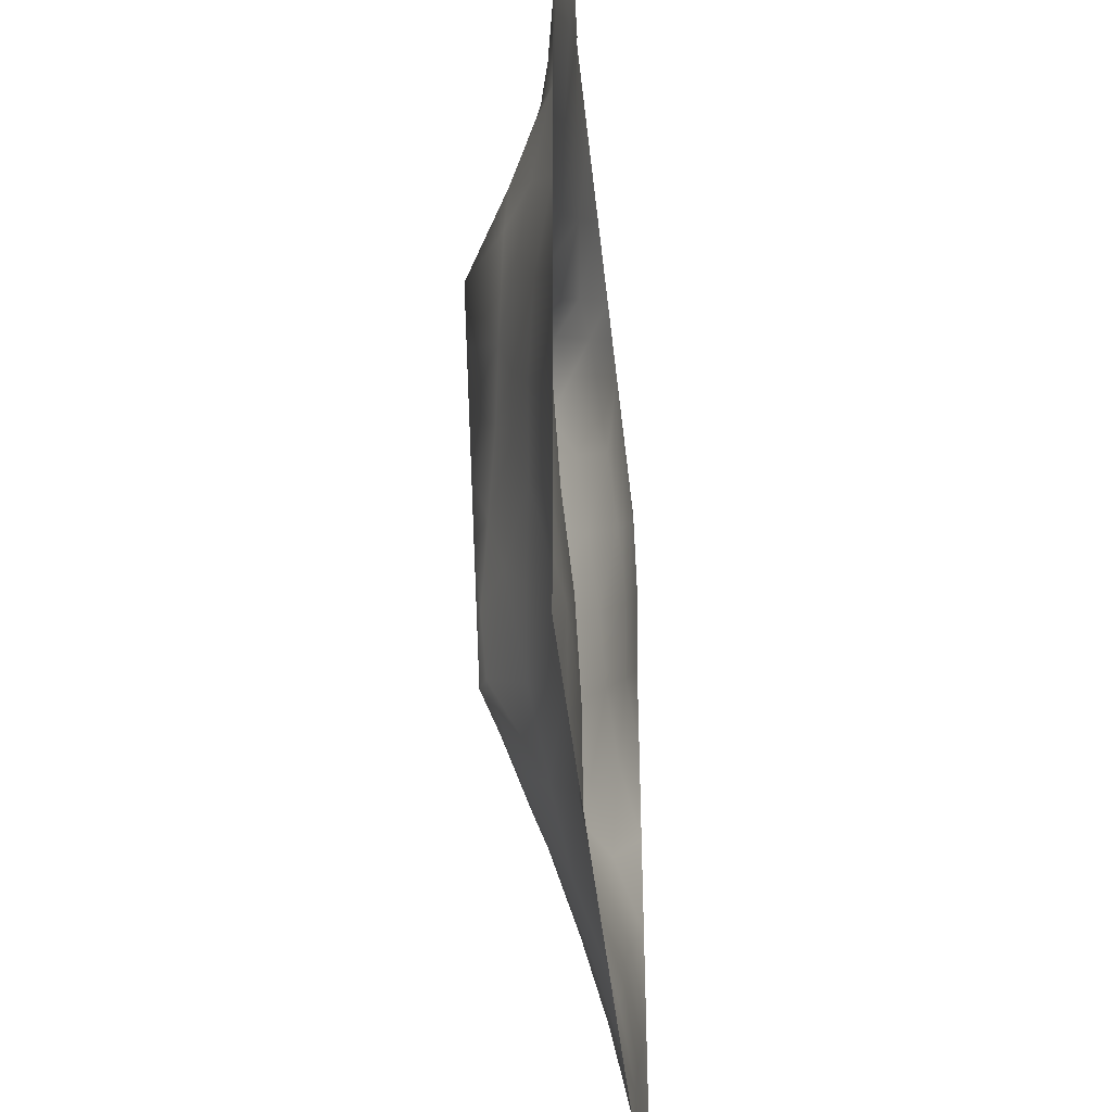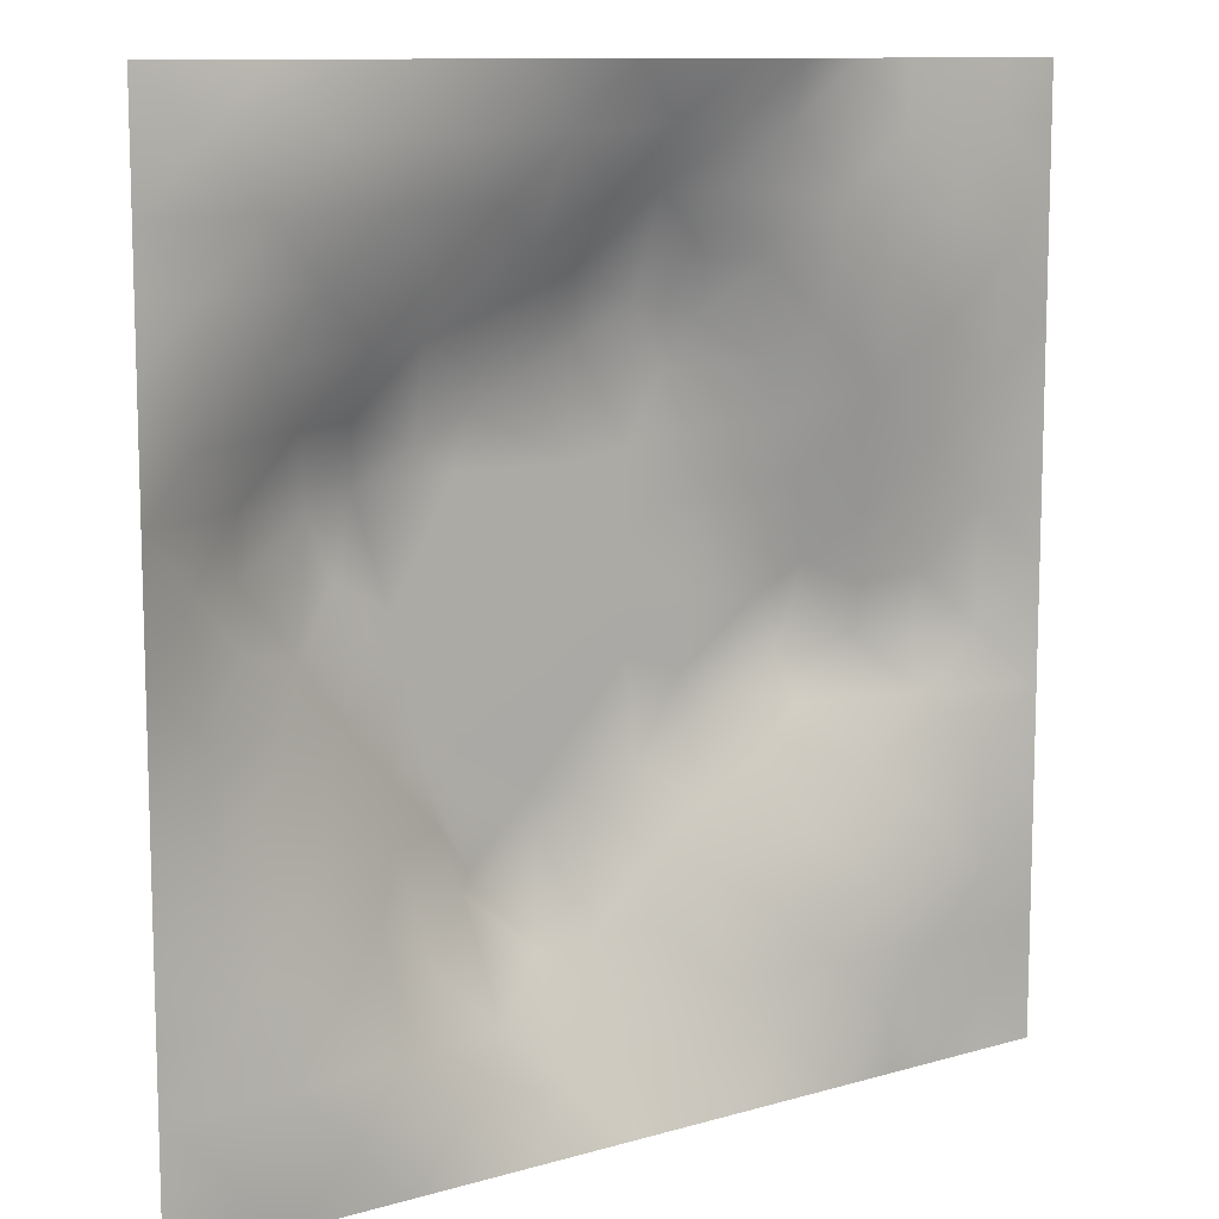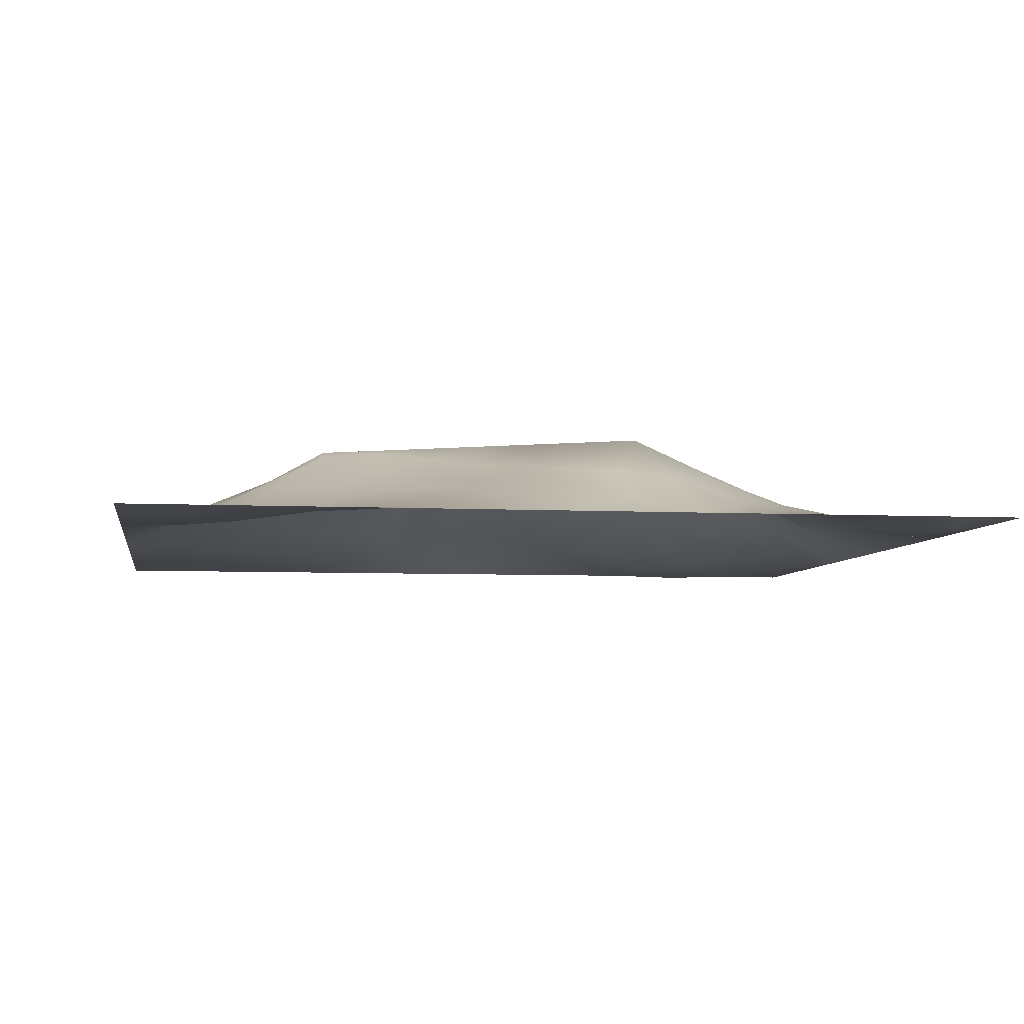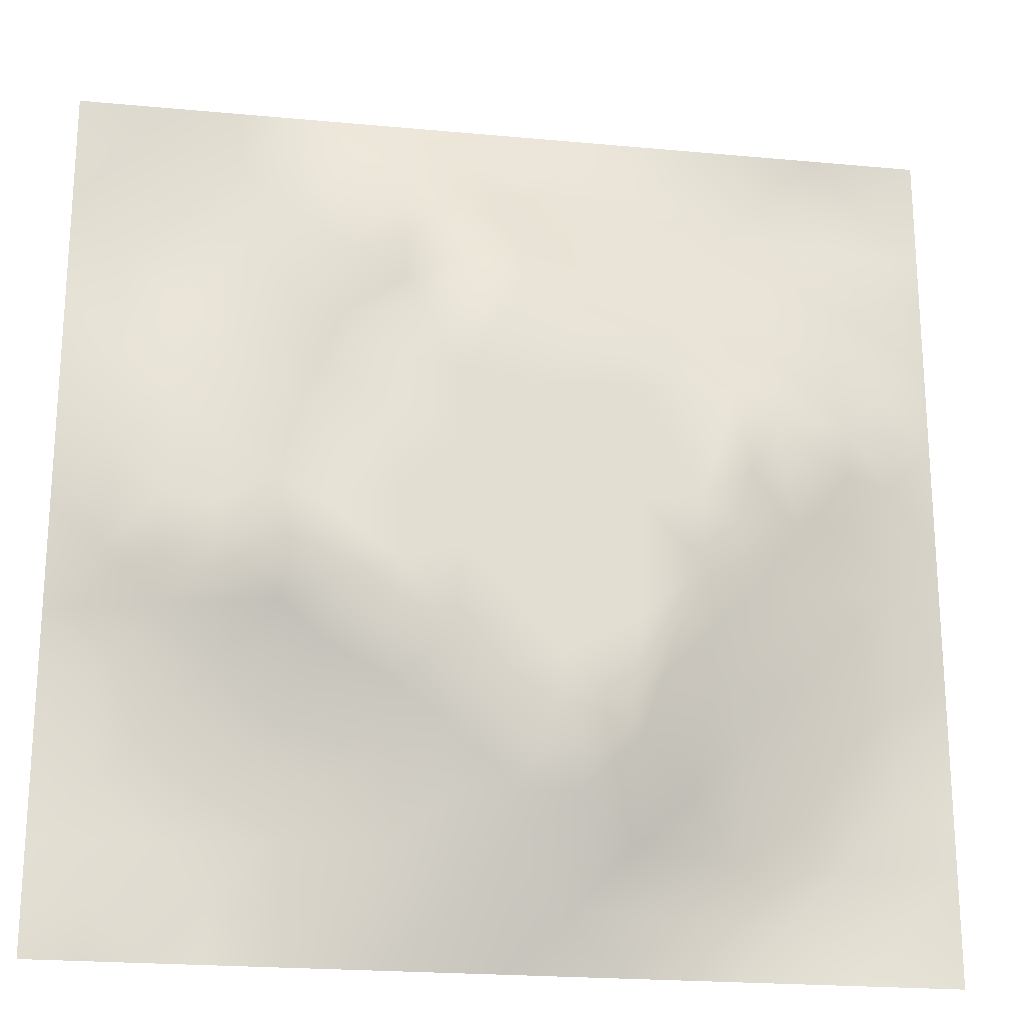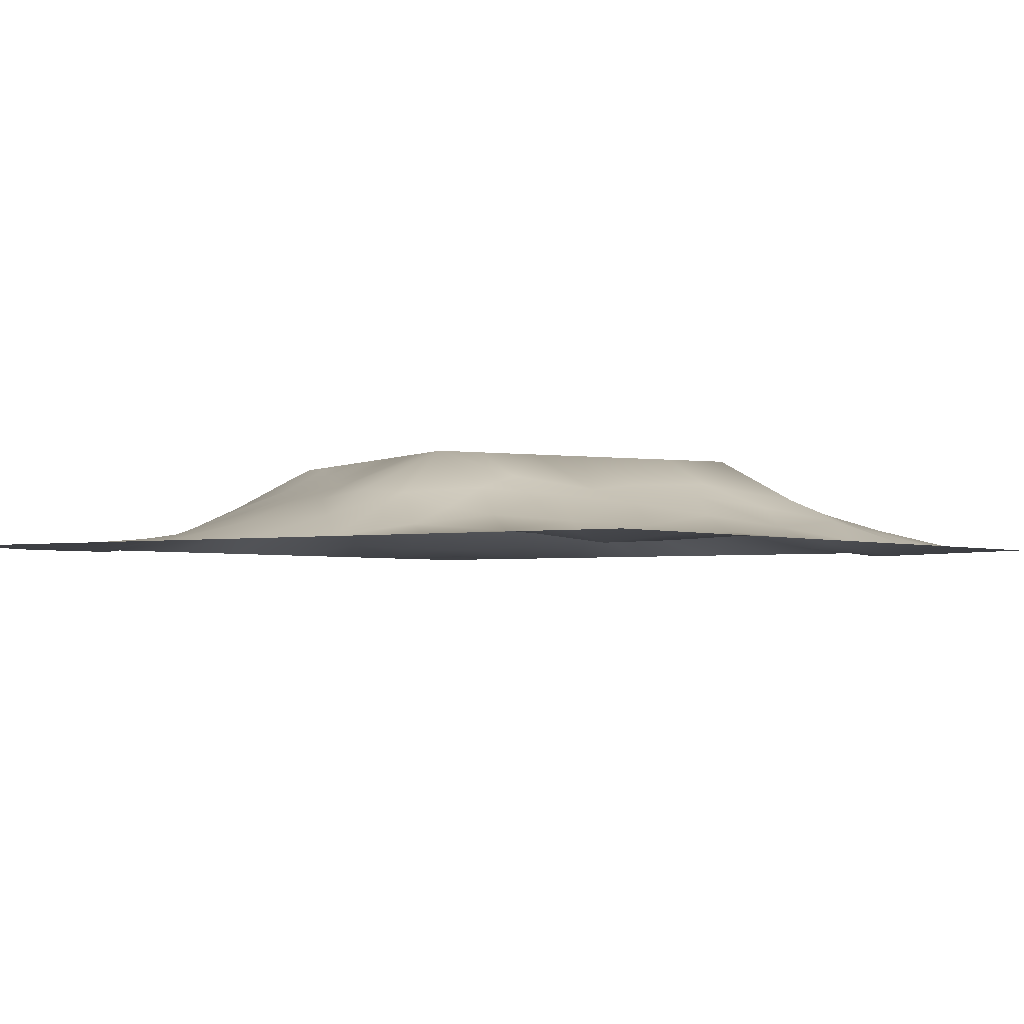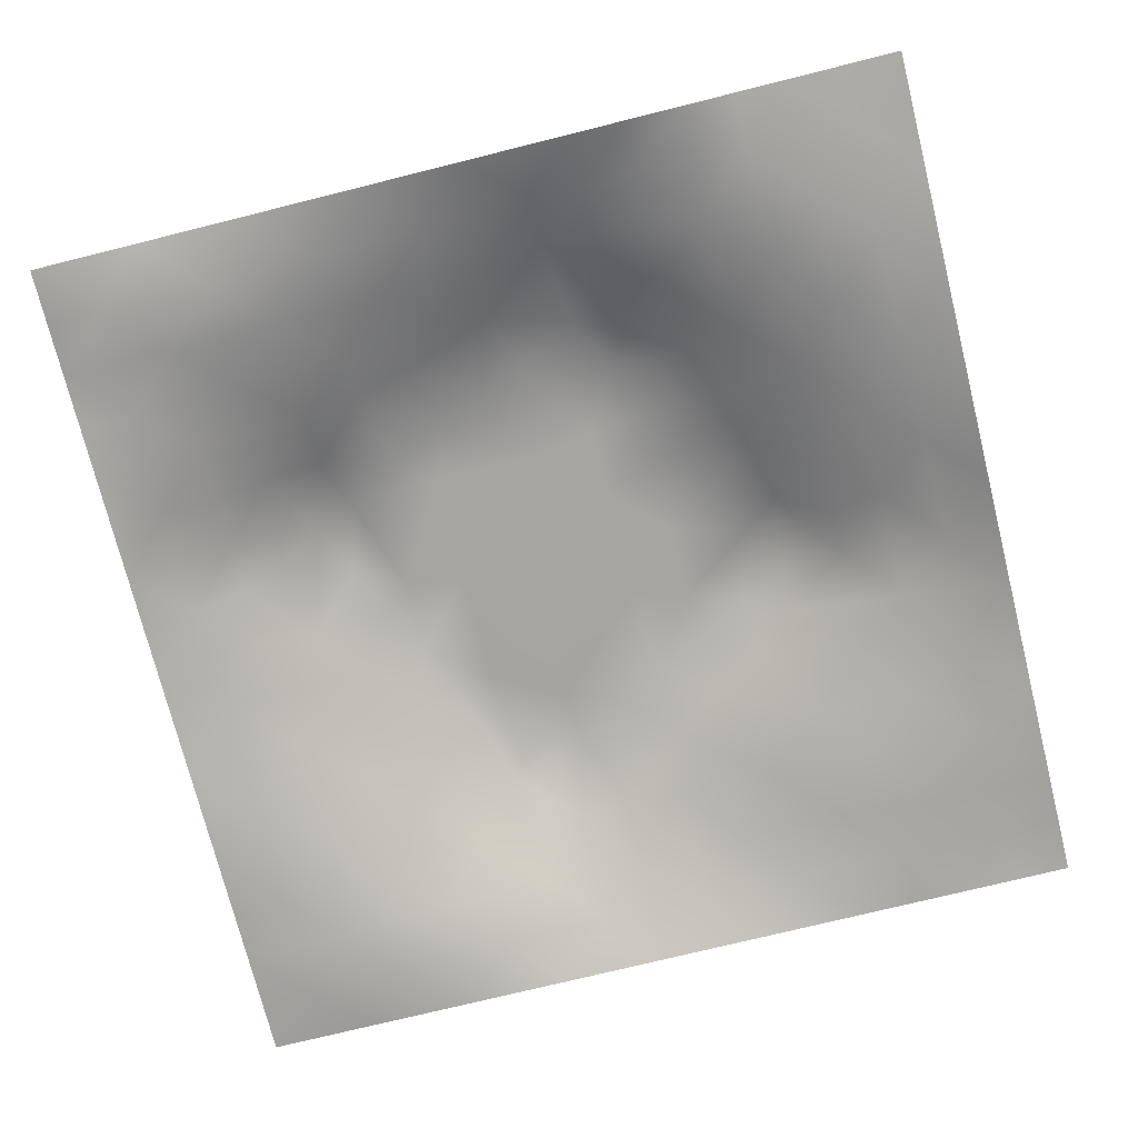
<metadata>
{"format":"obj","ext":"obj","renderer":"f3d","projection":"perspective","resolution":1024,"background":"white","views":[{"elev":-41.3,"azim":95.8,"up":"+Y"},{"elev":10.7,"azim":144.1,"up":"+Y"},{"elev":-5.7,"azim":81.1,"up":"+Z"},{"elev":-21.7,"azim":-9.3,"up":"+Y"},{"elev":-2.6,"azim":126.2,"up":"+Z"},{"elev":-73.6,"azim":-166.0,"up":"+Z"}]}
</metadata>
<code>
v -0 0 -0
v 1 0 -0
v -0 1 0
v 1 1 0
v 0.5019 0.5008 0.107
v -0 0.5 0
v 0.5 1 0
v 1 0.5 0
v 0.5 -0 0
v 0.2532 0.7499 0.03698
v 0.7529 0.7507 0.05191
v 0.2523 0.2523 0.03732
v 0.7517 0.2487 0.04931
v 0.75 0 0
v 0.25 0 0
v 1 0.75 0
v 1 0.25 0
v 0.25 1 0
v 0.75 1 0
v 0 0.25 0
v 0 0.75 -0
v 0.368 0.2203 0.05376
v 0.6308 0.7743 0.06799
v 0.7129 0.3609 0.0891
v 0.3682 0.3617 0.1072
v 0.8766 0.3763 0.03477
v 0.6264 0.122 0.04081
v 0.6321 0.3704 0.107
v 0.8734 0.1267 -0.005242
v 0.3763 0.1236 0.03683
v 0.1268 0.1268 0.001743
v 0.7568 0.6905 0.07576
v 0.8827 0.627 0.05291
v 0.6316 0.6309 0.107
v 0.874 0.8732 -0.003783
v 0.3757 0.8793 0.04352
v 0.2618 0.5995 0.07062
v 0.1276 0.8734 -0.007924
v 0.1261 0.6237 0.02792
v 0.6243 0.8745 0.02944
v 0.123 0.376 0.03737
v 0.2529 0.1271 0.01081
v 0.8764 0.7493 0.0245
v 0.8734 0.252 0.0124
v 0.2533 0.8742 0.01247
v 0.7494 0.8734 0.01378
v 0.1269 0.2522 0.01378
v 0.1286 0.7476 0.003684
v 0.3048 0.7171 0.06686
v 0.7008 0.5096 0.1071
v 1 0.0625 -0
v 0.8802 0.5017 0.04913
v 0.3667 0.6513 0.1072
v 0.3738 0.758 0.08557
v 0 0.375 0
v 0.4992 0.8779 0.04321
v 0.5012 0.6311 0.107
v 0.2443 0.3723 0.08462
v 0.121 0.4992 0.04753
v 0.3716 0.5003 0.107
v 0.6321 0.2396 0.09876
v 0.5019 0.1212 0.04704
v 0.5026 0.3706 0.107
v 0 0.625 0
v 0 0.875 0
v 0 0.125 0
v 0.625 1 0
v 0.875 1 0
v 0.125 1 0
v 0.375 1 0
v 1 0.375 0
v 1 0.125 0
v 1 0.875 0
v 1 0.625 0
v 0.375 0 0
v 0.125 0 0
v 0.875 0 0
v 0.625 0 0
v 0.7492 0.1258 0.01564
v 0.6321 0.5011 0.107
v 0.3113 0.5366 0.1072
v 0.06305 0.3136 0.01109
v 0.1798 0.4357 0.07587
v 0.188 0.3145 0.04014
v 0.05818 0.4373 0.02892
v 0.6867 0.9362 0.00704
v 0.6884 0.8128 0.04281
v 0.5619 0.9372 0.01589
v 0.06371 0.6867 0.009395
v 0.1907 0.6858 0.02988
v 0.06167 0.562 0.01984
v 0.1892 0.9366 -0.001984
v 0.1919 0.8103 0.006183
v 0.06326 0.9369 -0.003968
v 0.4366 0.5658 0.107
v 0.8383 0.4252 0.0534
v -0 0.0625 -0
v 0.3149 0.8146 0.04342
v 0.4376 0.9414 0.02719
v 0.9372 0.8117 0.003754
v 0.8123 0.8106 0.01816
v 0.9374 0.9371 -0.01139
v 0.7389 0.6259 0.1072
v 0.5667 0.566 0.107
v 0.3956 0.7114 0.1072
v 0.1875 1 0
v 0.8184 0.6894 0.05948
v 0.9408 0.5633 0.02626
v 0.4983 0.742 0.1072
v 0.6192 0.2562 0.1072
v 0.4371 0.4357 0.107
v 0.1889 0.06377 0.00022
v 0.06308 0.06306 0.004181
v 0.1908 0.1907 0.01001
v 0.3133 0.06212 0.01573
v 0.3156 0.189 0.0341
v 0.4384 0.06104 0.0217
v 0.8114 0.06355 -0.004724
v 0.937 0.06302 -0.004742
v 0.3061 0.3916 0.1072
v 0.5672 0.4358 0.107
v 0.5244 0.8102 0.0723
v 0.5662 0.1797 0.07589
v 0.6904 0.1833 0.05391
v 0.5632 0.05938 0.02601
v 0.9364 0.3139 0.006981
v 0.8129 0.3136 0.0404
v 0.9395 0.4383 0.02267
v 0.313 0.9395 0.01929
v 0.3125 1 0
v 0.8109 0.1892 0.01419
v 0.8037 0.3732 0.05732
v 0.6869 0.06315 0.009508
v 0.1875 0 0
v 0.9365 0.1886 -0.000285
v 0.4395 0.184 0.06153
v 0.06382 0.1887 -2e-05
v 0.0625 1 0
v 0.9379 0.6865 0.01372
v 0.6746 0.3713 0.1072
v 0.06416 0.8112 -0.006594
v 0.8115 0.9363 -0.00569
v 0.1864 0.5611 0.05525
v 0.7298 0.4856 0.1072
v 0.7024 0.429 0.1072
v 0.6135 0.2432 0.1072
v 0.2532 0.4164 0.1072
v 0.7868 0.6036 0.1072
v 0.4264 0.7768 0.1072
v 0.6717 0.6583 0.1072
v 0.5802 0.834 0.05419
v 0.2943 0.33 0.08015
v 0.3393 0.5946 0.1072
v 0.7169 0.2979 0.07299
v 0.1808 0.4873 0.06736
v 0.4347 0.6411 0.1071
v 0.282 0.6583 0.06789
v 0.6912 0.759 0.06017
v 0.427 0.3334 0.1072
v 0.6133 0.6865 0.1072
v 0.6535 0.3036 0.1022
v 0.3641 0.2922 0.07954
v 0.4859 0.3049 0.1072
v 0.5554 0.7144 0.1072
v 0.4201 0.2536 0.07771
v 0.5027 0.1818 0.07011
v 0.8188 0.4842 0.069
v 0.5489 0.3217 0.1071
v 0.8836 0.5643 0.05713
v 0.7719 0.4257 0.07586
v 0.2412 0.5141 0.08409
v 0.2835 0.4792 0.1072
v 0.9419 0.6257 0.02707
v 1 0.9375 0
v 1 0.8125 0
v 0.7577 0.5434 0.1072
v 0.3746 0.8193 0.0667
v 0.3755 0.9395 0.02114
v 0.4374 0.8826 0.05408
v 1 0.1875 0
v 0.1184 0.4366 0.05334
v 0.5427 0.2774 0.1072
v 0.9375 0 -0
v 0.0625 0 -0
v 0.8775 0.6871 0.03439
v 0.3724 0.4151 0.1071
v -0 0.9375 0
f 54 149 177
f 14 77 118
f 41 58 83
f 129 45 36
f 110 161 140
f 66 97 113
f 116 22 12
f 85 181 59
f 107 32 148
f 111 186 159
f 148 176 167
f 12 114 116
f 107 148 33
f 125 62 9
f 99 179 56
f 184 76 113
f 115 15 75
f 187 65 94
f 130 18 129
f 106 69 92
f 22 30 136
f 3 187 94
f 159 165 163
f 165 22 136
f 182 163 166
f 38 94 141
f 42 116 114
f 116 30 22
f 115 30 42
f 42 112 115
f 32 150 103
f 84 58 41
f 145 50 80
f 97 1 113
f 25 152 162
f 120 152 25
f 165 162 22
f 140 28 110
f 122 151 56
f 84 12 152
f 166 165 136
f 168 121 63
f 4 68 102
f 63 159 163
f 159 25 162
f 159 162 165
f 60 172 186
f 120 186 172
f 28 145 80
f 172 60 81
f 84 152 58
f 58 152 120
f 60 95 153
f 146 110 182
f 31 113 112
f 116 42 30
f 143 171 37
f 81 37 171
f 157 37 153
f 163 182 168
f 85 55 41
f 139 173 74
f 17 126 135
f 82 137 47
f 129 18 45
f 92 45 18
f 46 87 101
f 11 101 87
f 55 82 41
f 20 137 82
f 20 66 137
f 55 20 82
f 131 79 29
f 21 141 65
f 114 31 42
f 59 39 91
f 74 16 139
f 49 98 10
f 40 86 88
f 21 89 141
f 30 115 117
f 67 88 86
f 53 157 153
f 178 99 70
f 50 176 103
f 186 111 60
f 60 153 81
f 168 182 110
f 72 180 135
f 62 125 123
f 45 10 98
f 90 48 39
f 166 123 182
f 148 103 176
f 76 112 113
f 48 141 89
f 118 29 79
f 7 99 88
f 98 36 45
f 48 38 141
f 25 159 186
f 44 127 131
f 89 39 48
f 112 42 31
f 13 131 127
f 6 91 64
f 179 177 149
f 93 38 48
f 56 179 122
f 93 10 45
f 143 39 59
f 27 123 125
f 37 90 143
f 77 119 118
f 49 54 98
f 157 10 90
f 64 89 21
f 47 84 82
f 6 85 91
f 59 91 85
f 41 82 84
f 6 55 85
f 44 135 126
f 143 59 155
f 146 182 123
f 167 52 169
f 119 29 118
f 104 95 5
f 107 185 43
f 53 49 157
f 178 129 36
f 37 81 153
f 157 49 10
f 75 117 115
f 135 44 29
f 105 49 53
f 105 149 54
f 105 54 49
f 131 29 44
f 70 130 178
f 95 53 153
f 5 95 111
f 124 27 79
f 60 111 95
f 129 178 130
f 146 123 61
f 156 53 95
f 53 156 105
f 57 95 104
f 158 150 32
f 113 31 66
f 9 117 75
f 50 103 34
f 99 178 179
f 103 148 32
f 88 151 40
f 103 150 34
f 102 35 73
f 57 156 95
f 145 144 50
f 28 140 145
f 80 34 104
f 36 179 178
f 150 160 34
f 50 34 80
f 51 72 119
f 80 104 5
f 76 134 112
f 8 108 128
f 176 144 167
f 57 109 156
f 2 51 119
f 170 144 145
f 132 170 24
f 39 89 91
f 100 73 35
f 172 81 171
f 152 12 162
f 38 93 92
f 34 160 57
f 48 90 93
f 78 133 125
f 145 24 170
f 11 32 107
f 158 32 11
f 137 66 31
f 87 46 40
f 45 92 93
f 57 160 164
f 101 11 43
f 100 101 43
f 147 58 120
f 35 101 100
f 10 93 90
f 107 43 11
f 142 46 35
f 102 142 35
f 68 142 102
f 84 47 12
f 170 132 96
f 40 46 86
f 86 46 142
f 19 86 142
f 94 38 69
f 23 160 158
f 23 87 40
f 23 158 87
f 158 160 150
f 158 11 87
f 151 23 40
f 23 164 160
f 88 56 151
f 147 172 171
f 15 115 112
f 92 69 38
f 7 88 67
f 114 12 47
f 7 70 99
f 19 67 86
f 68 19 142
f 101 35 46
f 56 88 99
f 180 17 135
f 174 4 102
f 175 73 100
f 8 74 108
f 79 13 124
f 52 128 108
f 83 155 181
f 96 128 52
f 167 96 52
f 1 184 113
f 24 140 161
f 128 71 8
f 143 90 39
f 44 126 26
f 126 17 71
f 127 44 26
f 47 137 114
f 138 3 94
f 31 114 137
f 132 127 26
f 154 132 24
f 61 161 110
f 183 2 119
f 96 132 26
f 117 9 62
f 96 26 128
f 134 15 112
f 105 156 109
f 144 170 167
f 36 177 179
f 149 122 179
f 24 145 140
f 64 91 89
f 121 28 80
f 154 24 161
f 121 80 5
f 168 28 121
f 121 5 111
f 63 121 111
f 63 111 159
f 168 63 163
f 109 164 122
f 110 28 168
f 62 166 136
f 27 124 61
f 124 154 61
f 118 133 14
f 154 127 132
f 96 167 170
f 154 161 61
f 154 13 127
f 124 13 154
f 62 136 117
f 123 27 61
f 30 117 136
f 146 61 110
f 59 181 155
f 149 109 122
f 166 163 165
f 162 12 22
f 62 123 166
f 71 128 126
f 26 126 128
f 16 100 139
f 43 139 100
f 9 78 125
f 14 133 78
f 27 125 133
f 148 169 33
f 164 23 122
f 18 106 92
f 77 183 119
f 79 133 118
f 69 138 94
f 131 13 79
f 119 72 29
f 151 122 23
f 135 29 72
f 33 169 108
f 169 52 108
f 185 139 43
f 167 169 148
f 155 171 143
f 149 105 109
f 185 107 33
f 147 83 58
f 74 173 108
f 173 33 108
f 33 173 139
f 73 174 102
f 16 175 100
f 54 177 98
f 177 36 98
f 157 90 37
f 133 79 27
f 83 181 41
f 181 85 41
f 34 57 104
f 65 141 94
f 139 185 33
f 172 147 120
f 186 120 25
f 57 164 109
f 144 176 50
f 147 171 83
f 155 83 171

</code>
